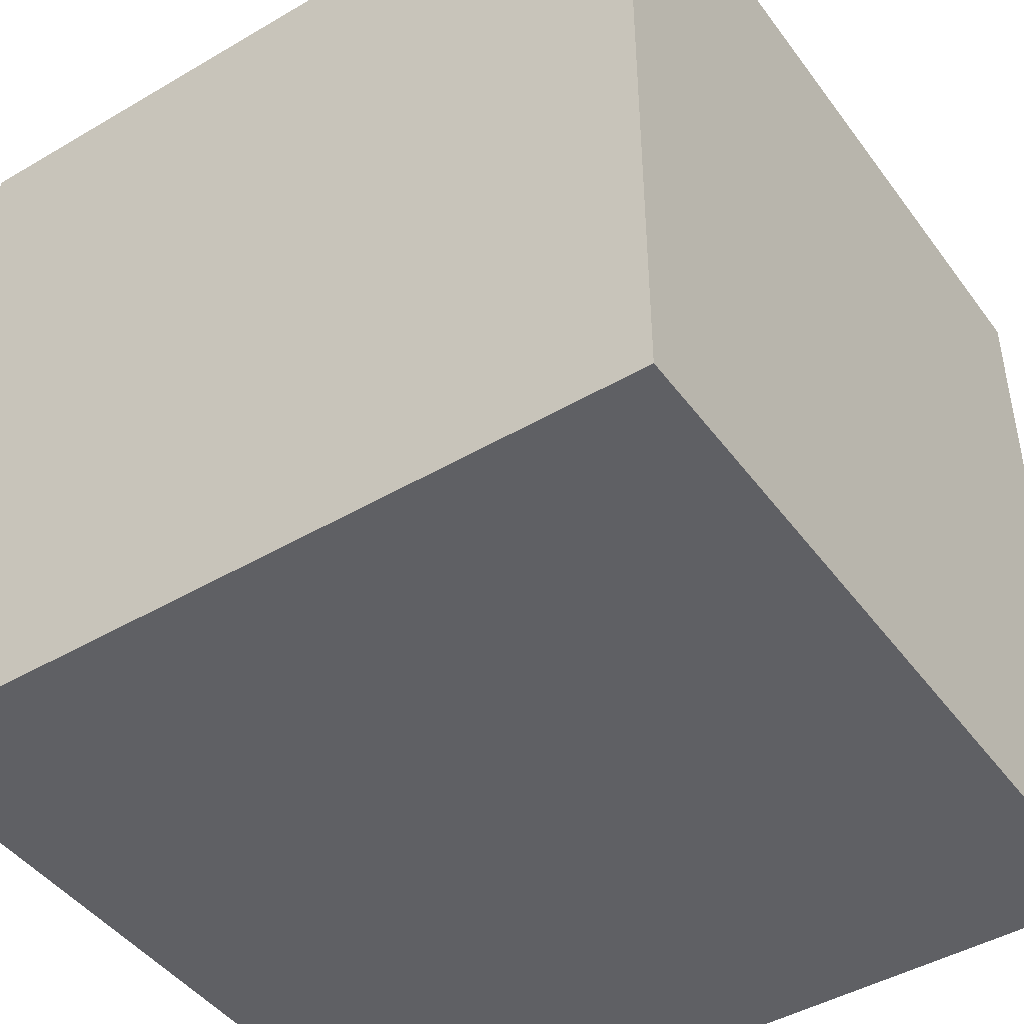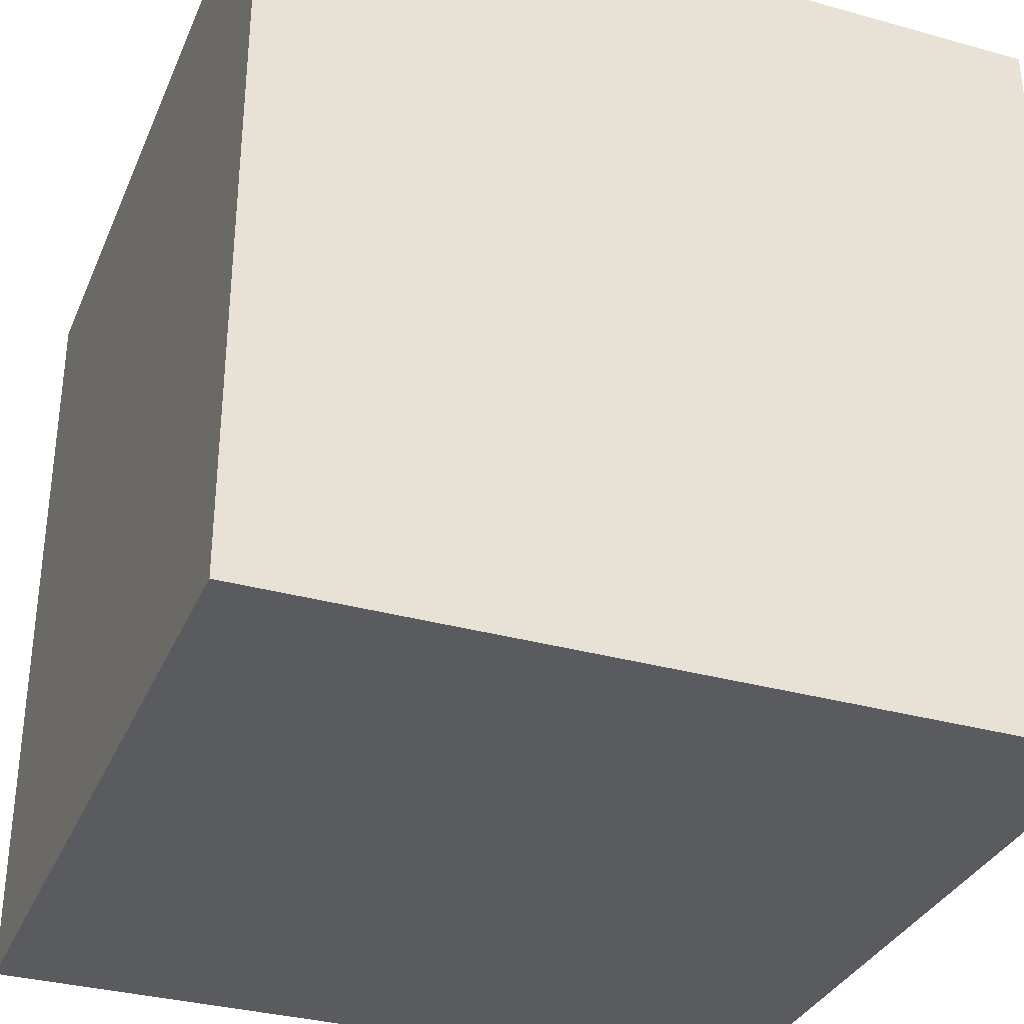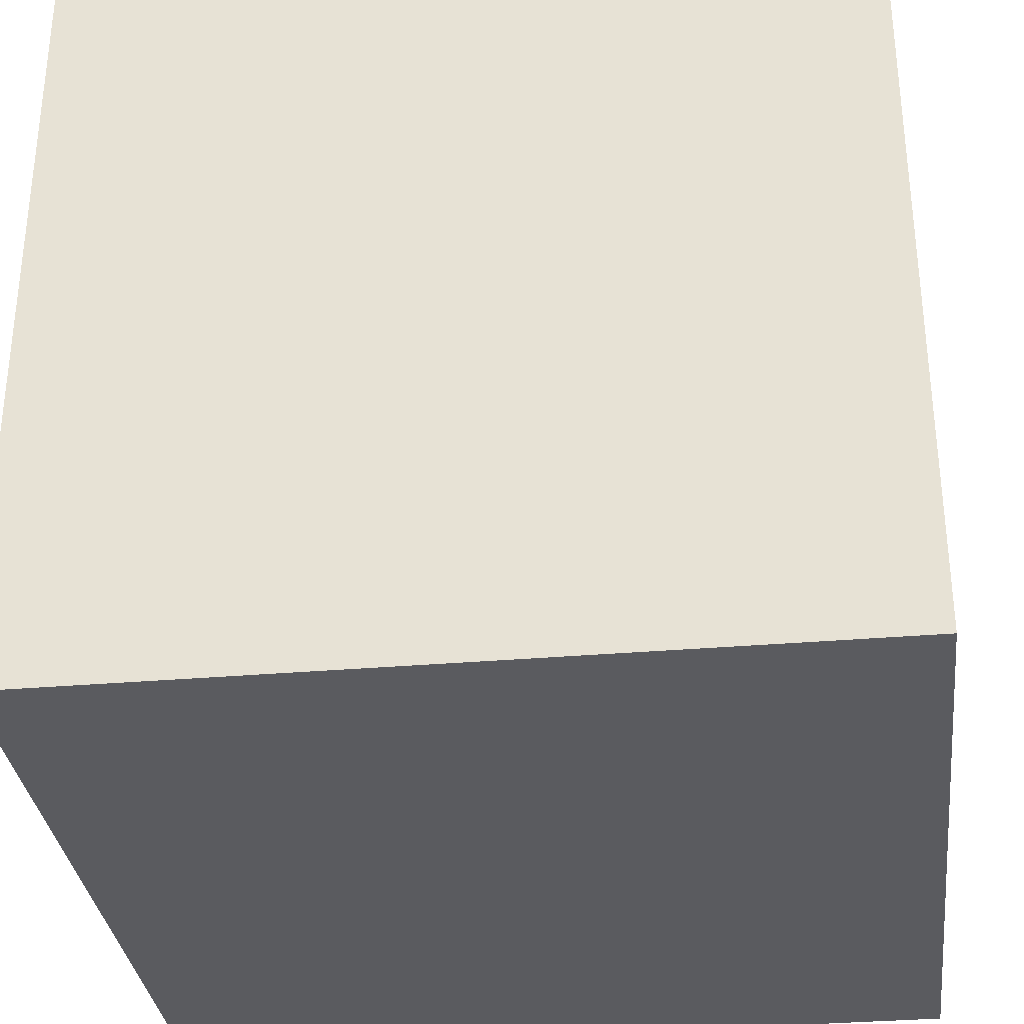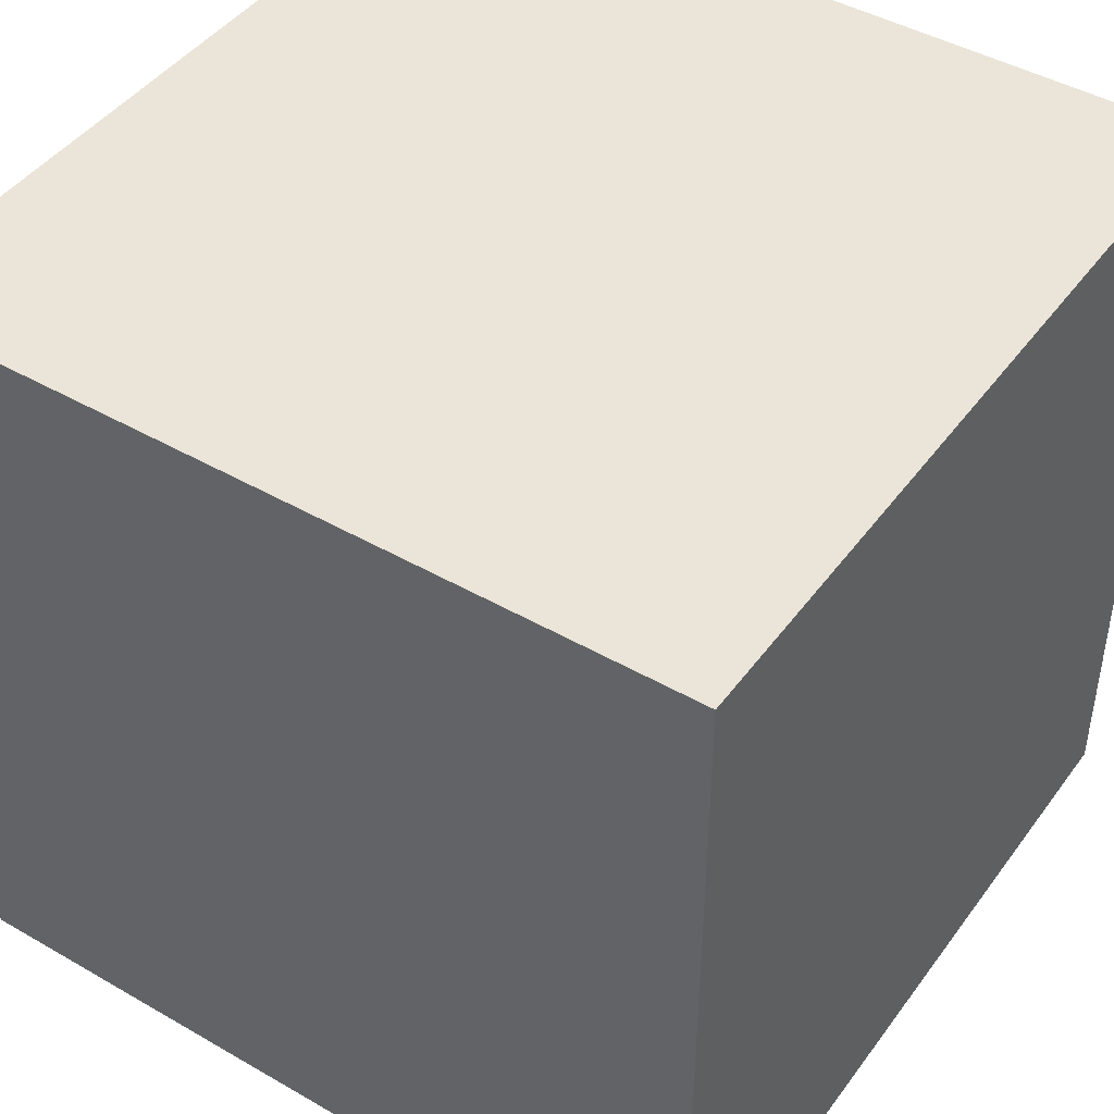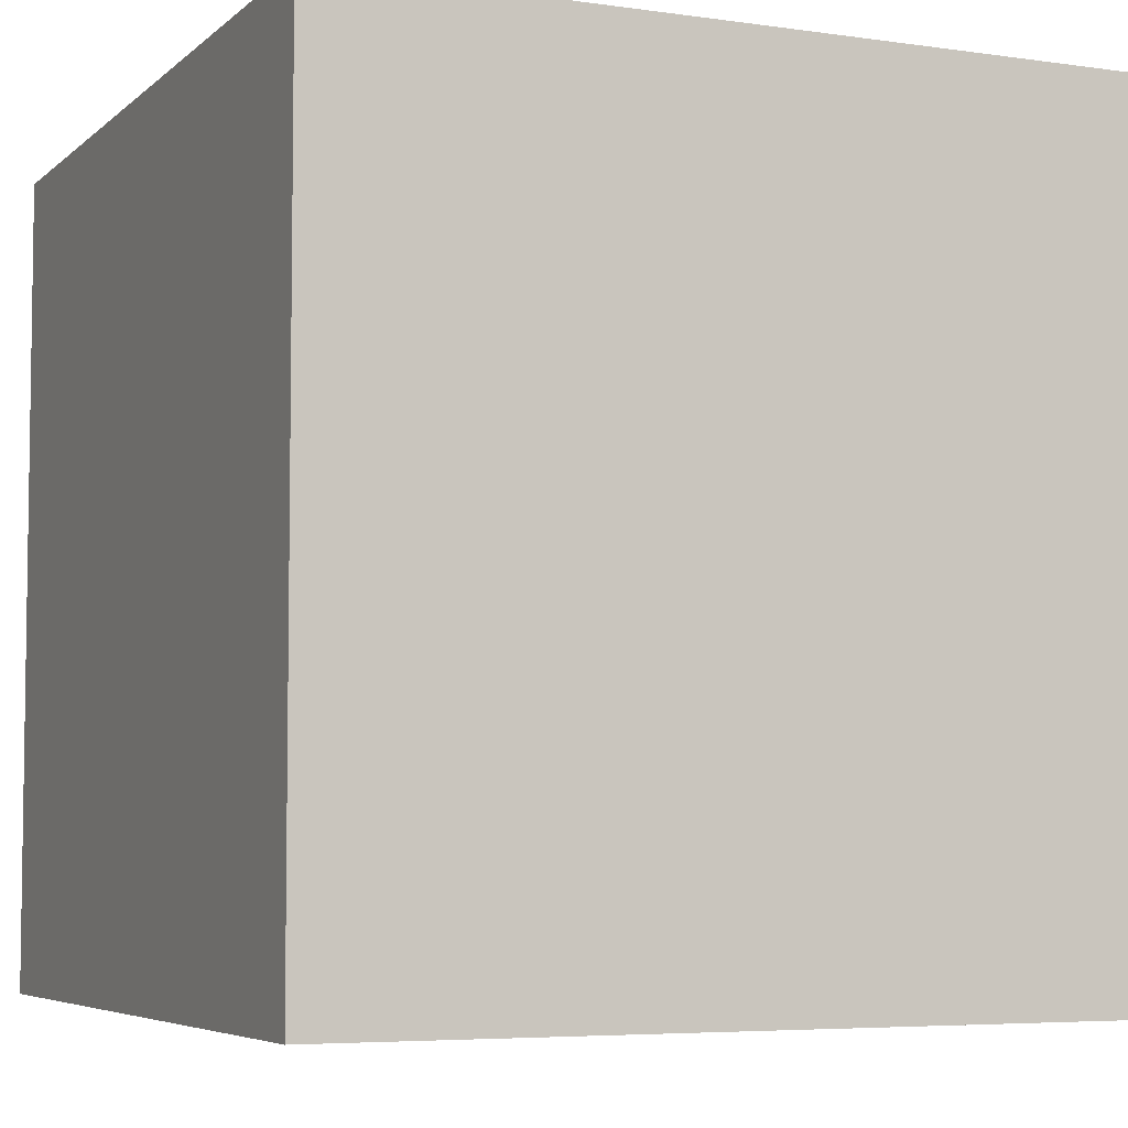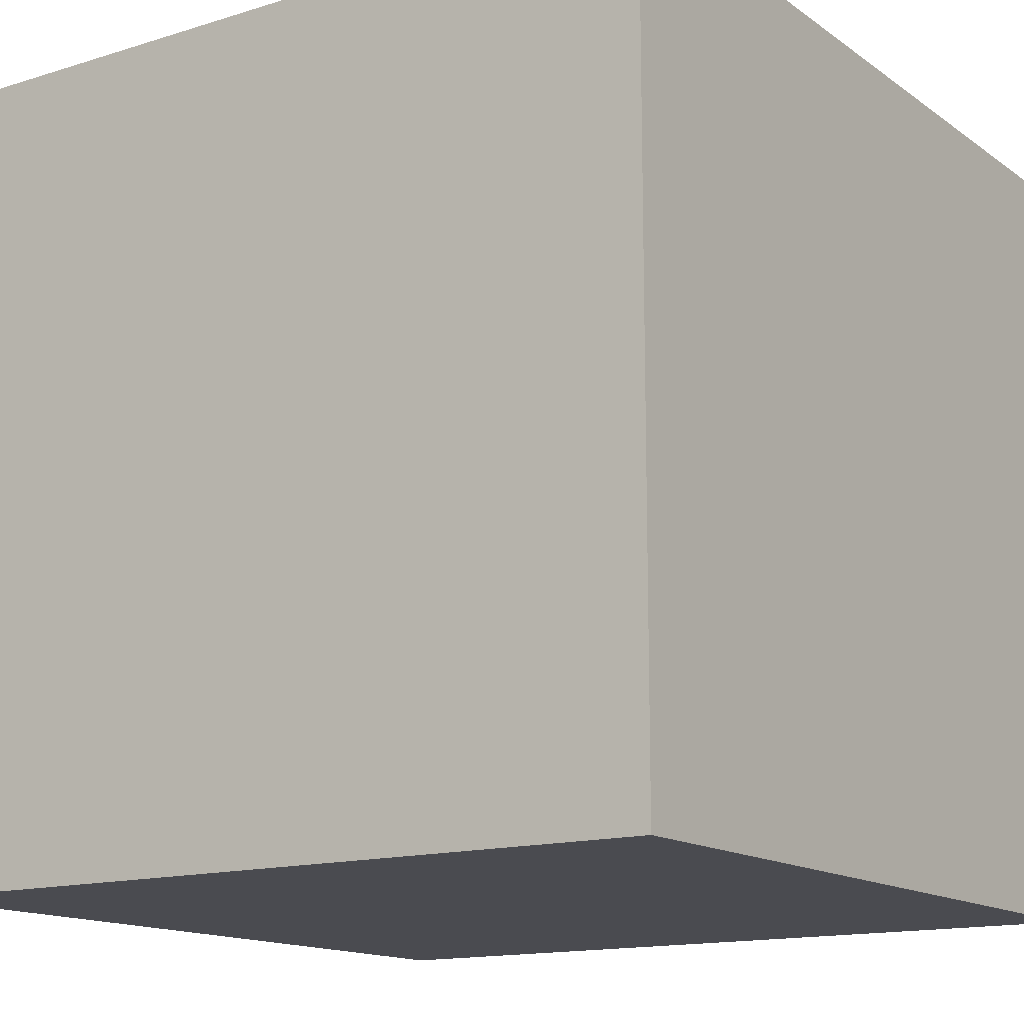
<metadata>
{"format":"obj","ext":"obj","renderer":"f3d","projection":"perspective","resolution":1024,"background":"white","views":[{"elev":-45.2,"azim":124.1,"up":"+Y"},{"elev":-33.3,"azim":159.1,"up":"+Z"},{"elev":-32.8,"azim":-173.2,"up":"+Z"},{"elev":44.7,"azim":33.8,"up":"+Z"},{"elev":-5.5,"azim":-24.1,"up":"+Z"},{"elev":-14.5,"azim":-145.9,"up":"+Z"}]}
</metadata>
<code>
o Cube
v 1 -1 -1
v 1 -1 1
v -1 -1 1
v -1 -1 -1
v 1 1 -1
v 1 1 1
v -1 1 1
v -1 1 -1
f 1 2 3 4
f 5 8 7 6
f 1 5 6 2
f 2 6 7 3
f 3 7 8 4
f 5 1 4 8

</code>
